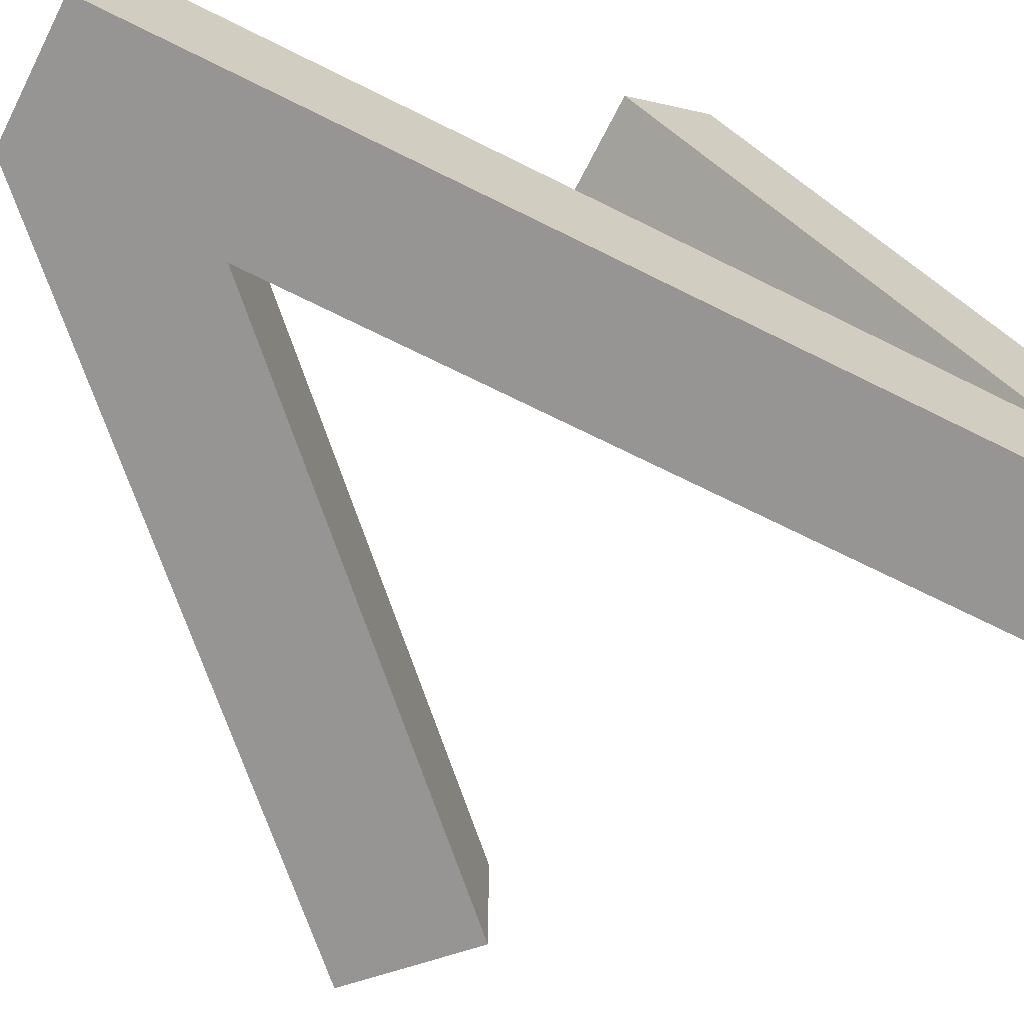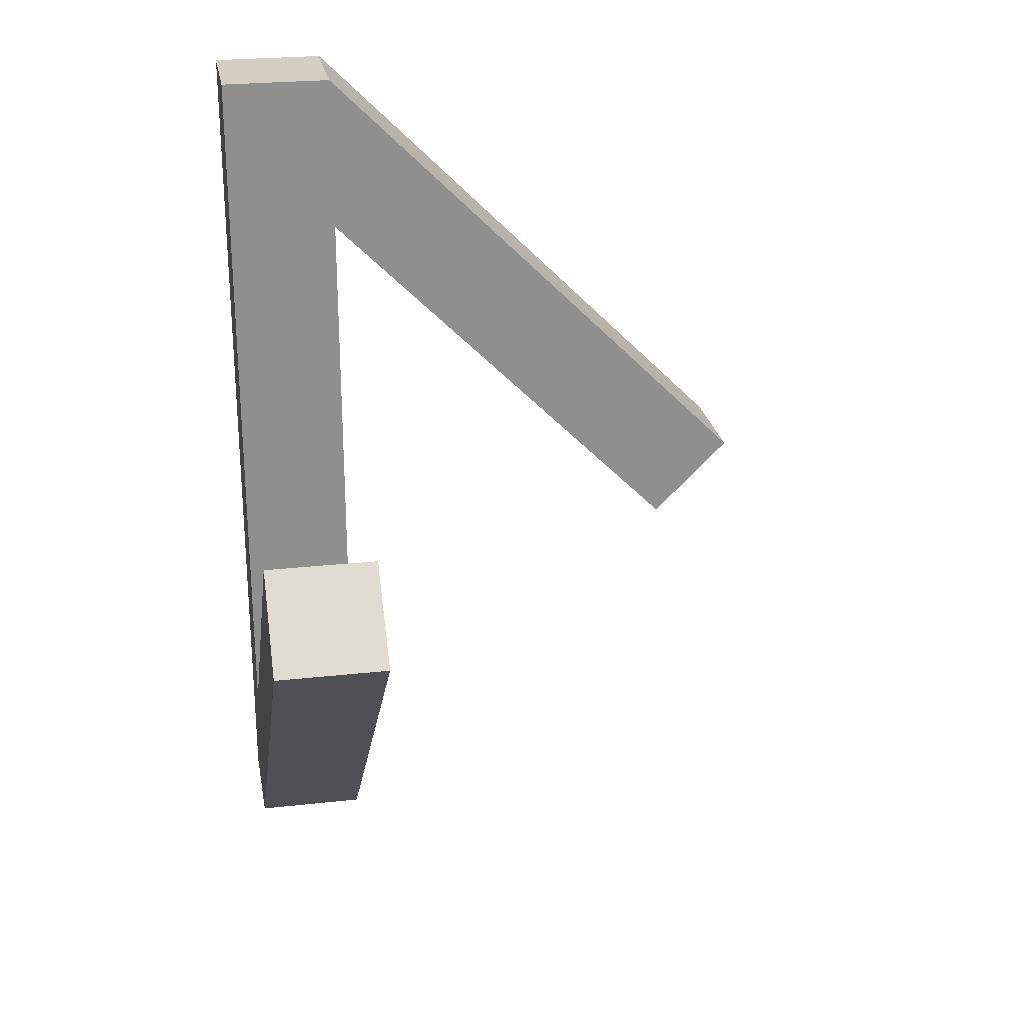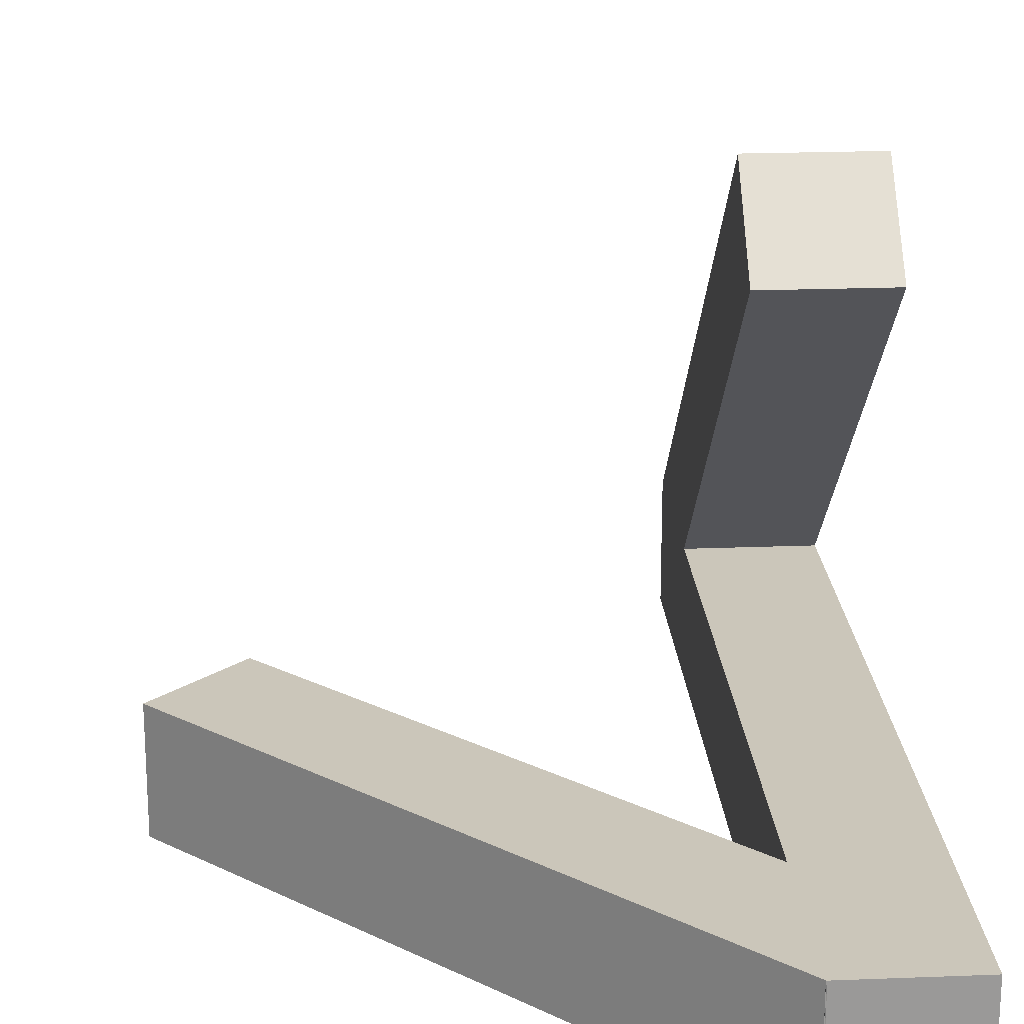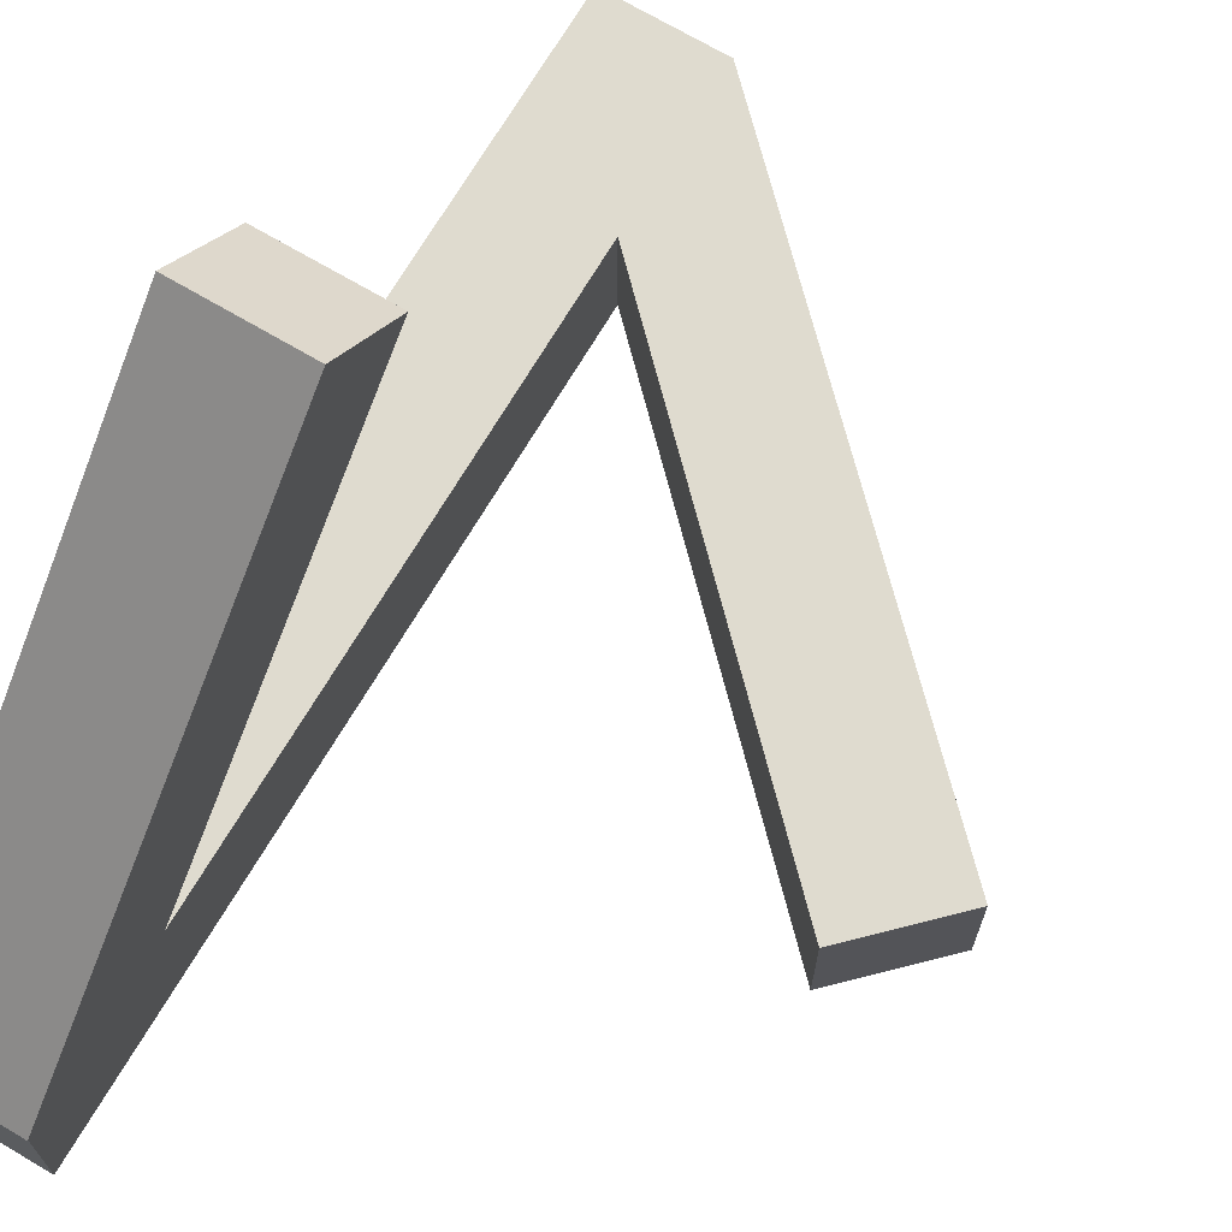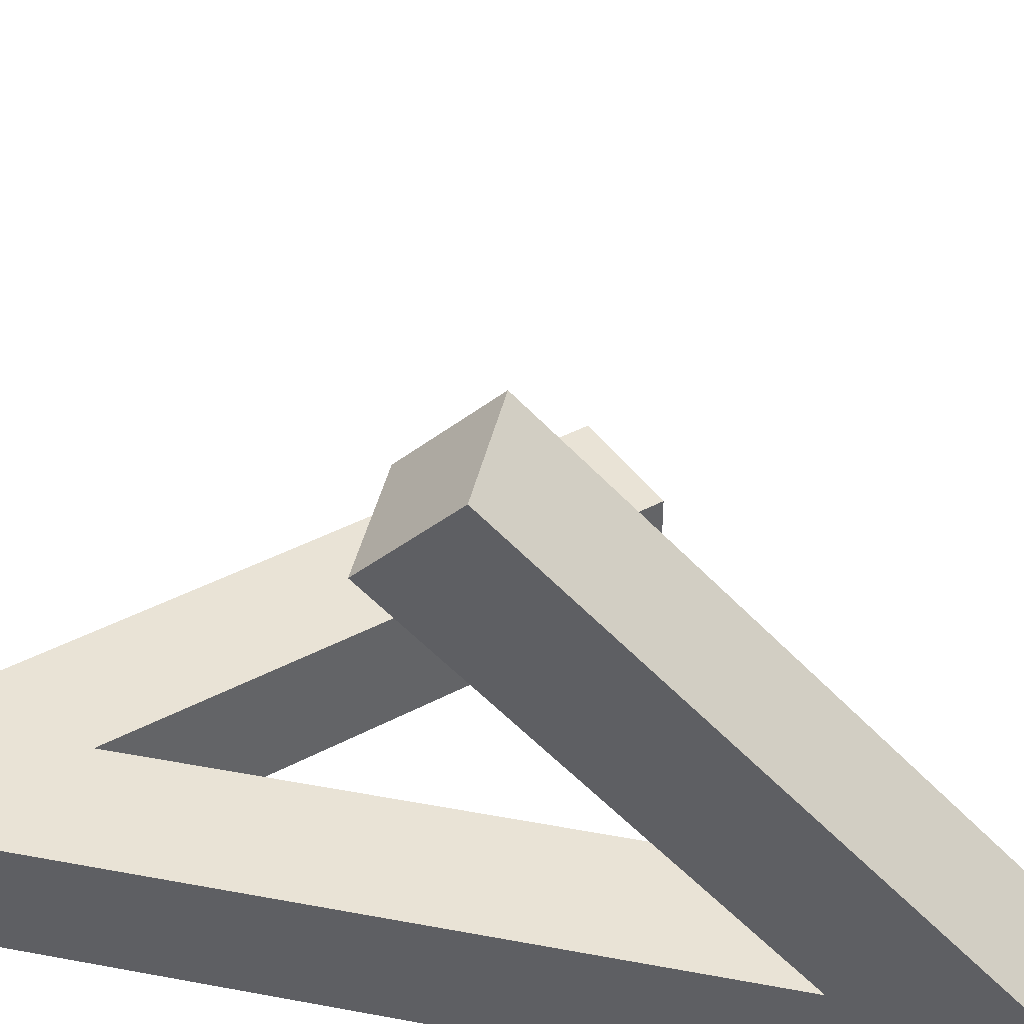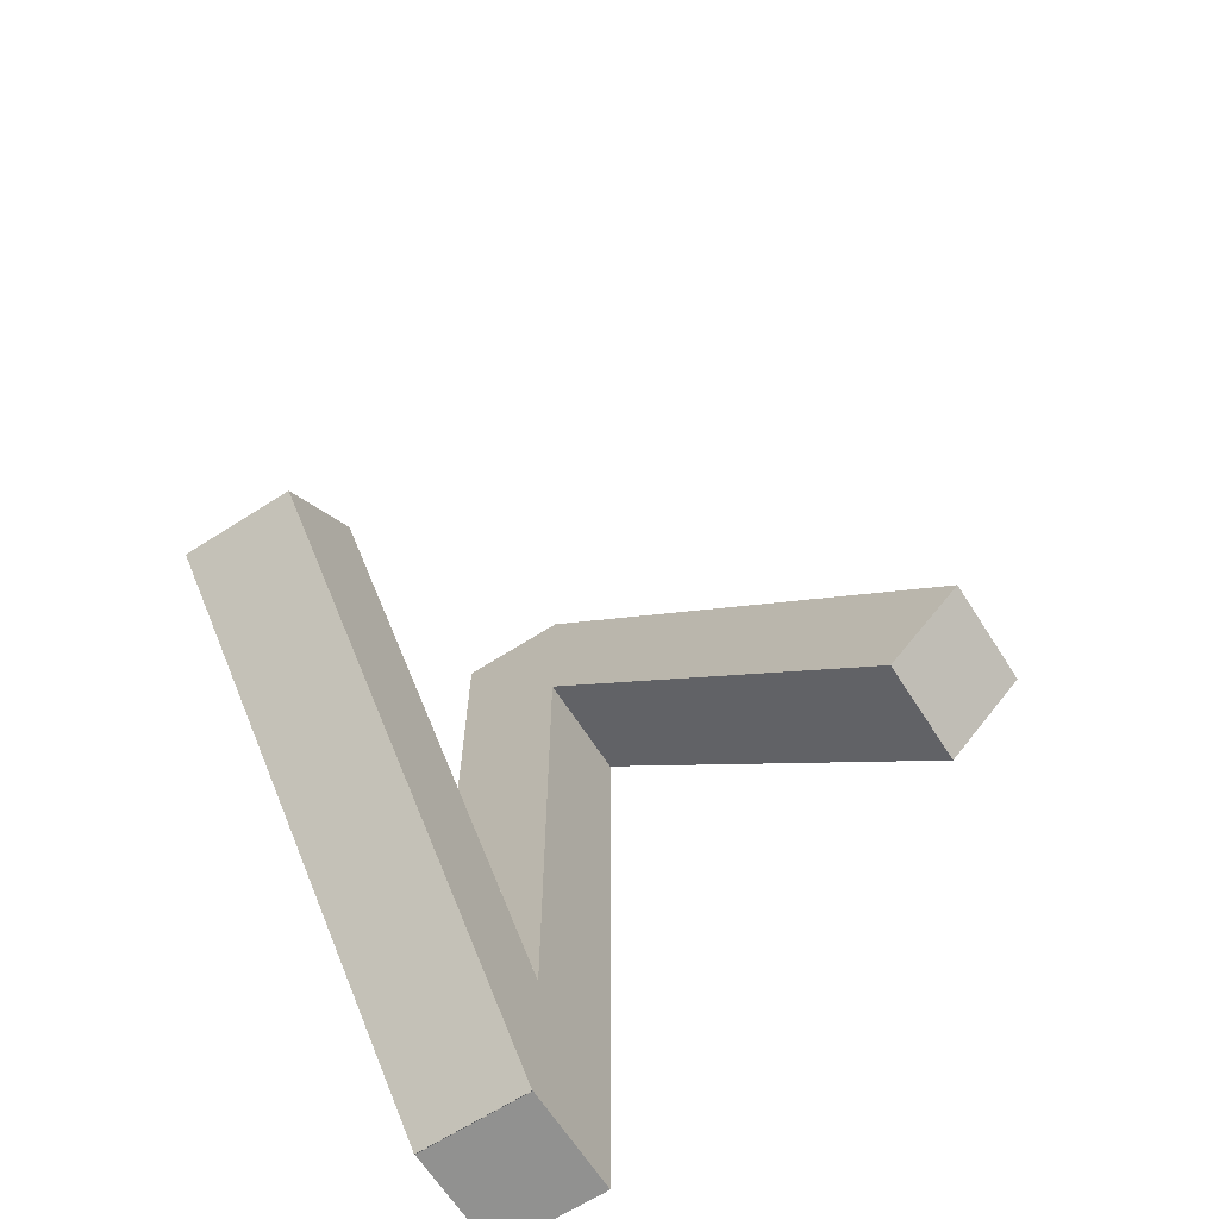
<metadata>
{"format":"obj","ext":"obj","renderer":"f3d","projection":"perspective","resolution":1024,"background":"white","views":[{"elev":-67.6,"azim":-116.8,"up":"+Z"},{"elev":25.2,"azim":-10.2,"up":"+Y"},{"elev":21.2,"azim":176.0,"up":"+Z"},{"elev":70.3,"azim":30.6,"up":"+Z"},{"elev":42.3,"azim":-77.3,"up":"+Z"},{"elev":-66.0,"azim":32.7,"up":"+Y"}]}
</metadata>
<code>
o 4막대_Cube.014
v -0.3 4.1 -0.7
v -0.3 0.94 -0.7
v -0.3 4.1 -0.3
v -0.3 0.94 -0.3
v -0.7 4.1 -0.7
v -0.7 0.94 -0.7
v -0.7 4.1 -0.3
v -0.7 0.94 -0.3
v -0.3 2.678 0.8771
v -0.3 1.221 -0.58
v -0.3 2.395 1.16
v -0.3 0.938 -0.2971
v -0.7 2.678 0.8771
v -0.7 1.221 -0.58
v -0.7 2.395 1.16
v -0.7 0.938 -0.2971
v -0.3023 4.101 -0.3
v 1.288 2.51 -0.3
v -0.5852 3.818 -0.3
v 1.005 2.227 -0.3
v -0.3023 4.101 -0.7
v 1.288 2.51 -0.7
v -0.5852 3.818 -0.7
v 1.005 2.227 -0.7
f 1 5 7 3
f 4 3 7 8
f 8 7 5 6
f 6 2 4 8
f 2 1 3 4
f 6 5 1 2
f 9 13 15 11
f 12 11 15 16
f 16 15 13 14
f 14 10 12 16
f 10 9 11 12
f 14 13 9 10
f 17 21 23 19
f 20 19 23 24
f 24 23 21 22
f 22 18 20 24
f 18 17 19 20
f 22 21 17 18

</code>
